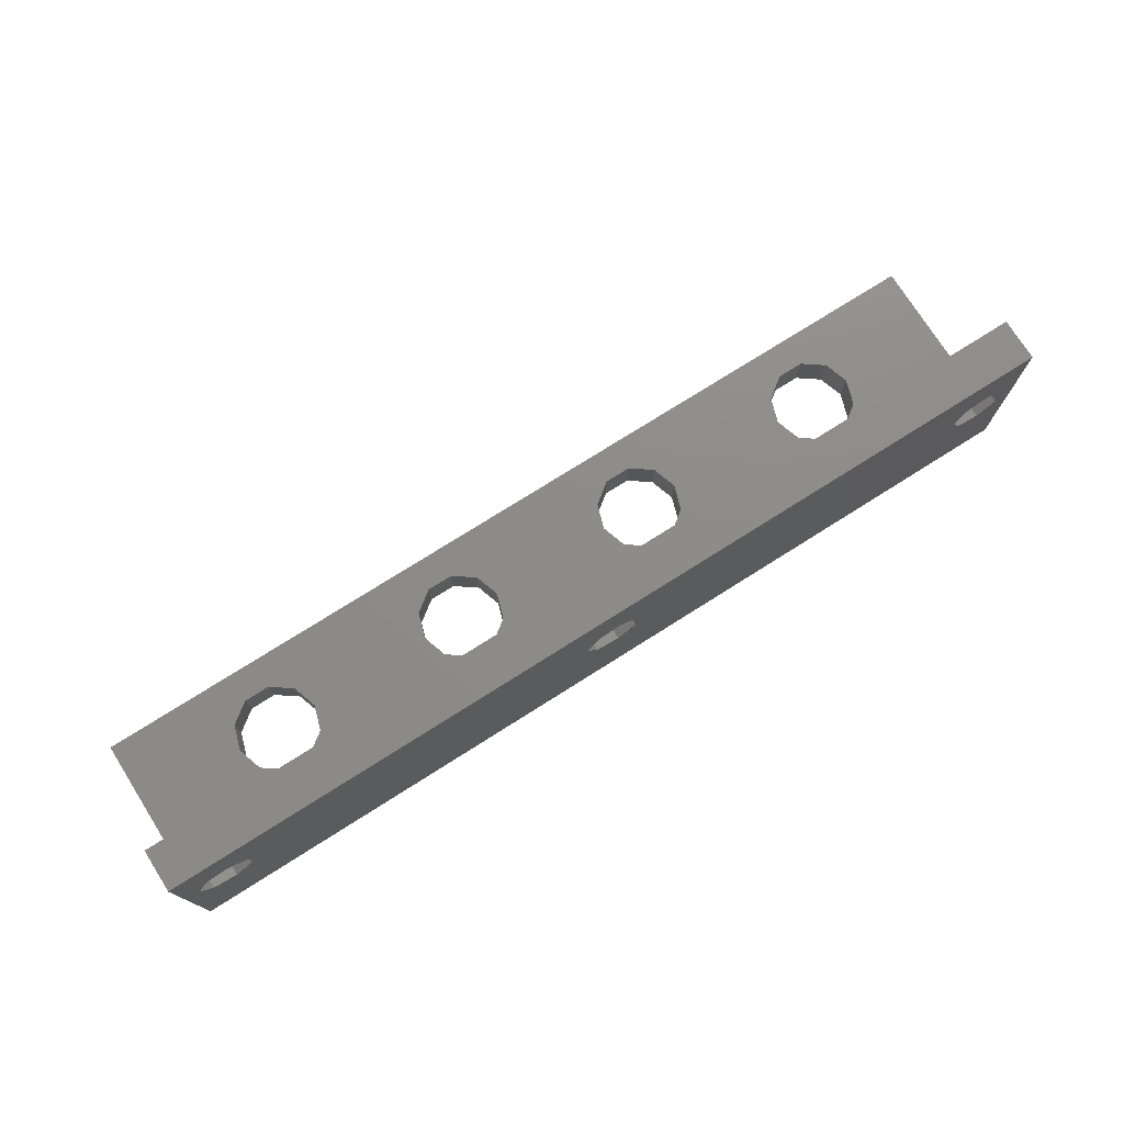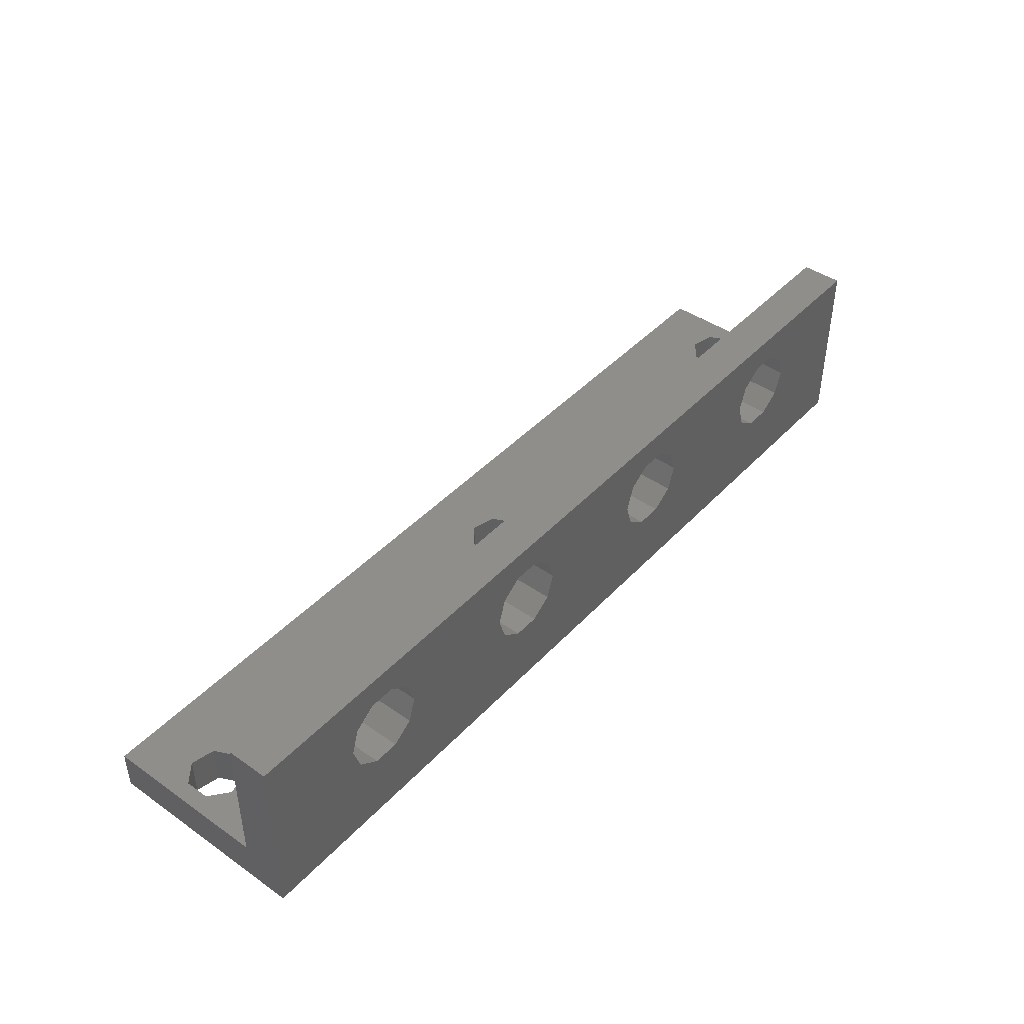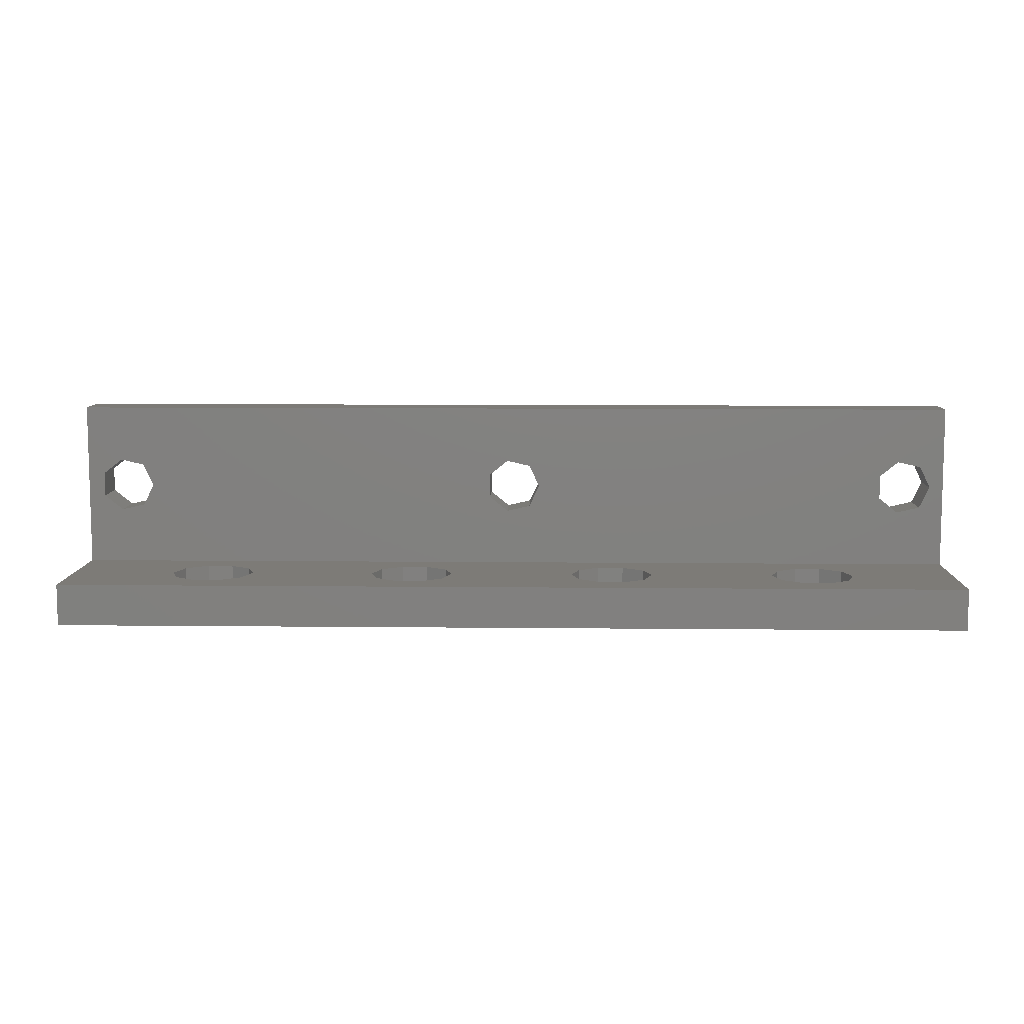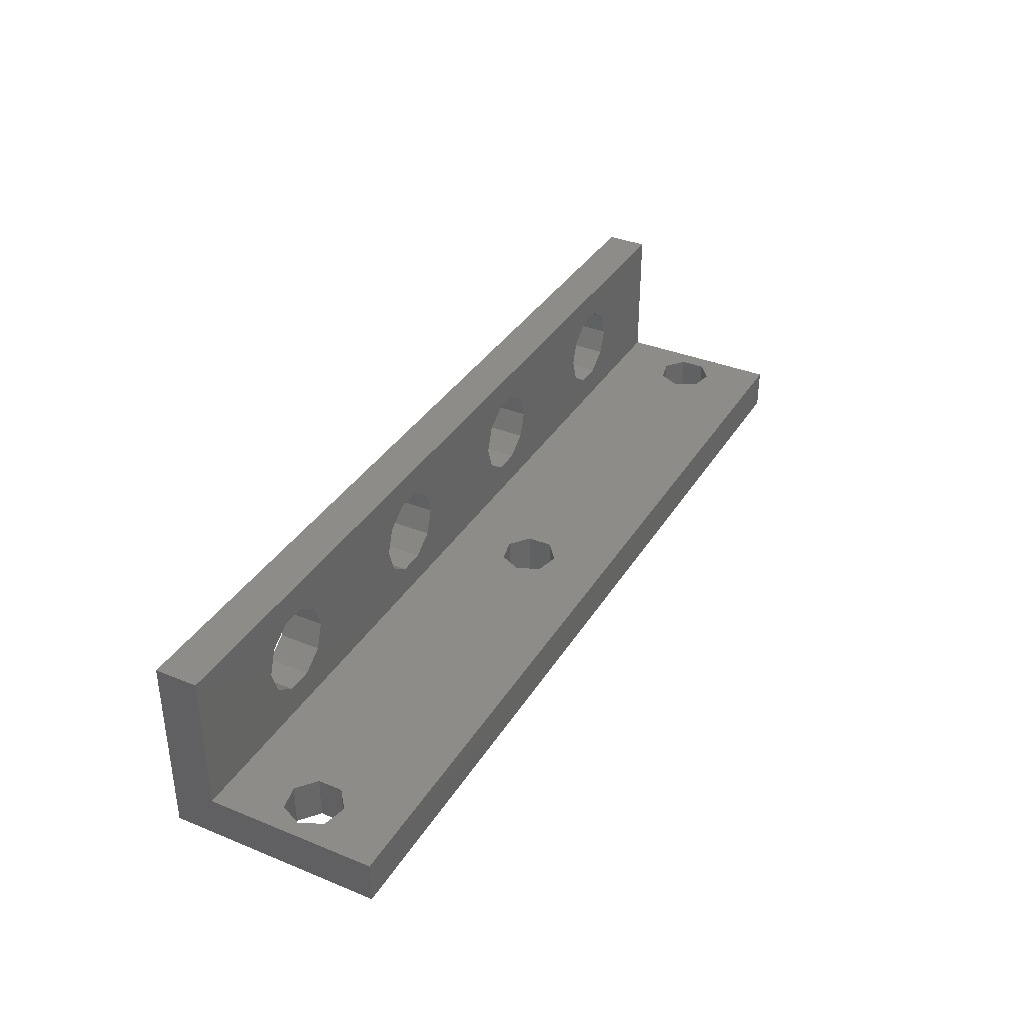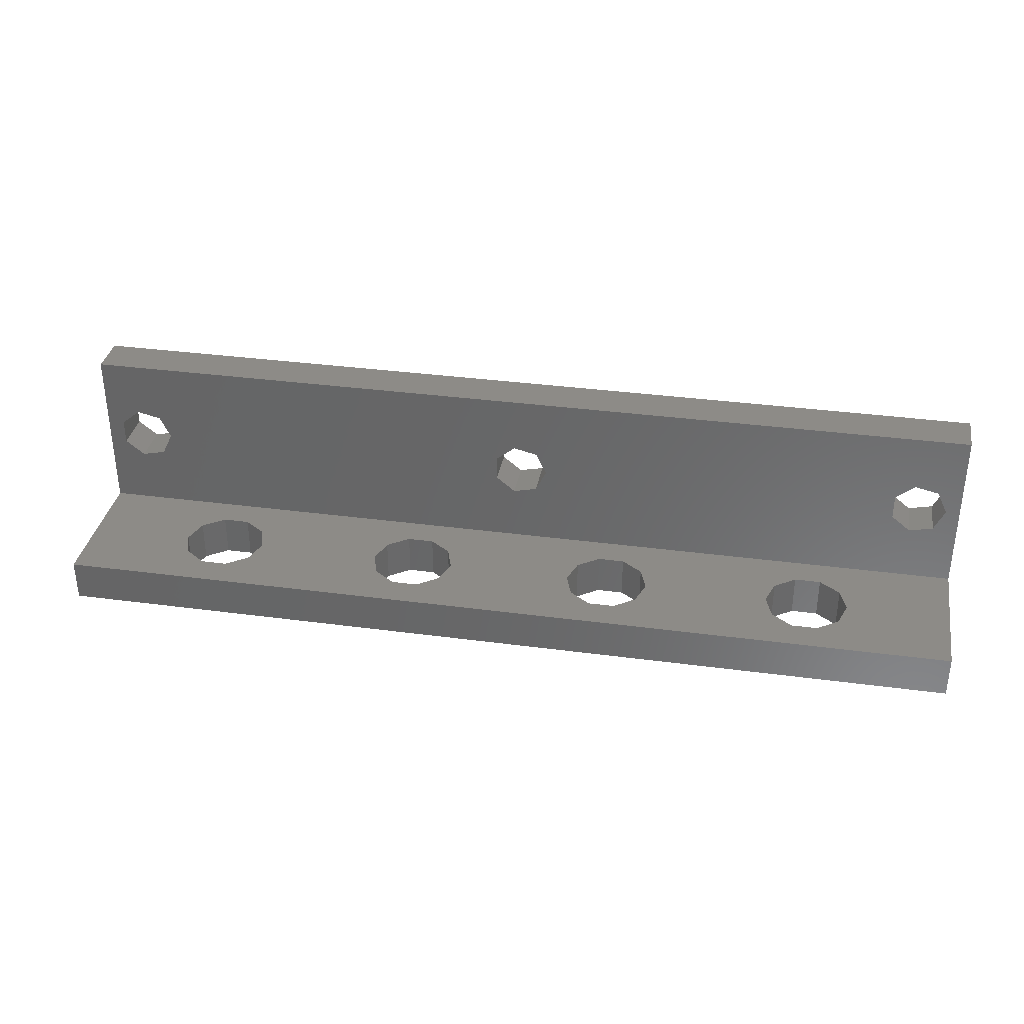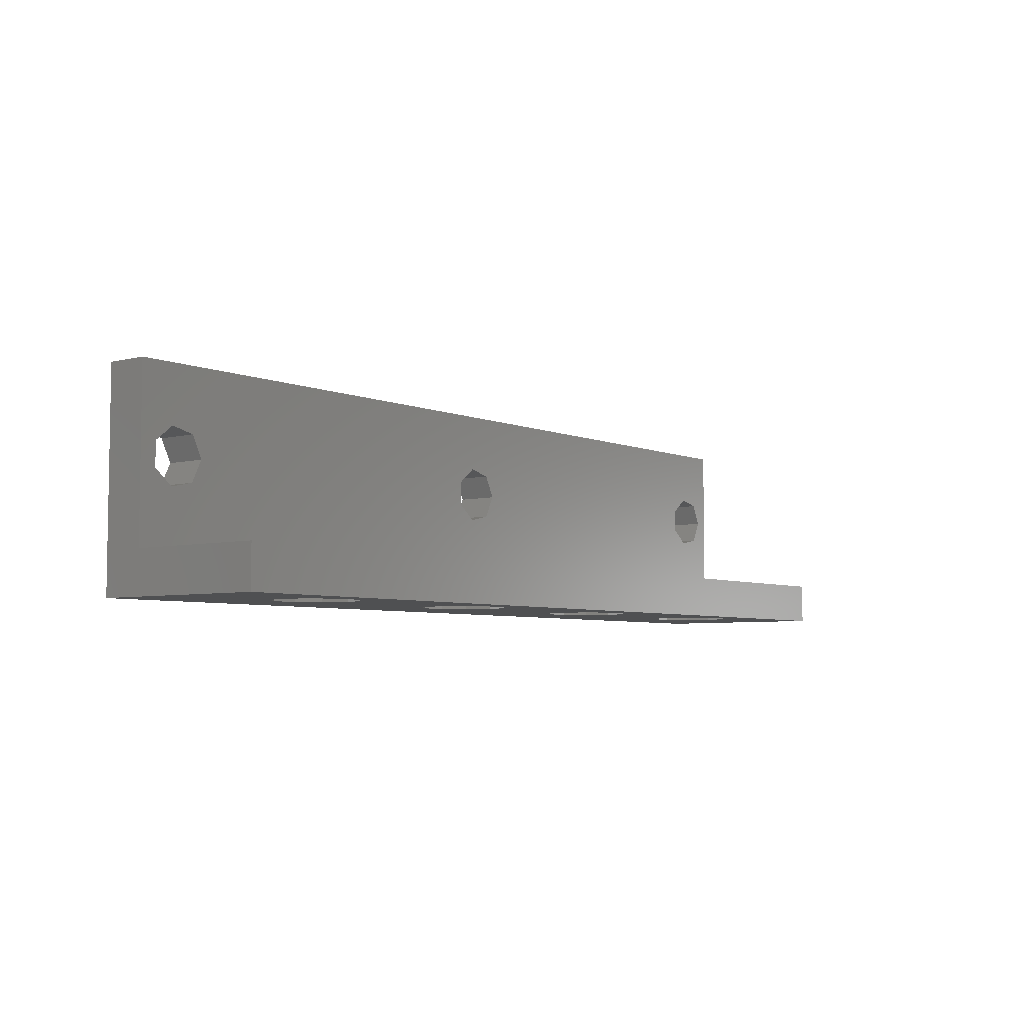
<metadata>
{"format":"stl","ext":"stl","renderer":"f3d","projection":"perspective","resolution":1024,"background":"white","views":[{"elev":75.2,"azim":147.7,"up":"+Y"},{"elev":43.6,"azim":-50.6,"up":"+Z"},{"elev":8.8,"azim":1.6,"up":"+Y"},{"elev":36.1,"azim":118.0,"up":"+Z"},{"elev":34.5,"azim":10.2,"up":"+Y"},{"elev":-5.4,"azim":-52.0,"up":"+Y"}]}
</metadata>
<code>
# stl→obj: 134 verts, 292 faces
v 2 0 0
v 1.247 1.564 3
v 1.247 1.564 0
v 2 0 3
v -1.802 -0.8678 3
v -1.802 0.8678 0
v -1.802 0.8678 3
v -1.802 -0.8678 0
v -0.445 1.95 0
v -0.445 1.95 3
v 1.247 -1.564 0
v -0.445 -1.95 3
v 1.247 -1.564 3
v -0.445 -1.95 0
v 32 0 0
v 31.25 1.564 3
v 31.25 1.564 0
v 32 0 3
v 28.2 -0.8678 3
v 28.2 0.8678 0
v 28.2 0.8678 3
v 28.2 -0.8678 0
v 29.55 1.95 0
v 29.55 1.95 3
v 29.55 -1.95 0
v 29.55 -1.95 3
v 31.25 -1.564 0
v 31.25 -1.564 3
v 62 0 0
v 61.25 1.564 3
v 61.25 1.564 0
v 62 0 3
v 58.2 -0.8678 3
v 58.2 0.8678 0
v 58.2 0.8678 3
v 58.2 -0.8678 0
v 59.55 1.95 0
v 59.55 1.95 3
v 59.55 -1.95 0
v 59.55 -1.95 3
v 61.25 -1.564 0
v 61.25 -1.564 3
v -3 6 0
v -3 -6 3
v -3 6 3
v -3 -9 0
v -3 -9 13
v -3 -6 13
v 63 6 3
v 63 -6 3
v 63 -6 13
v 63 -9 13
v 63 6 0
v 63 -9 0
v 39.93 -9 9.763
v 51.57 -9 10.85
v 38.43 -9 10.85
v 50.07 -9 9.763
v 40.5 -9 8
v 49.5 -9 8
v 39.93 -9 6.237
v 50.07 -9 6.237
v 38.43 -9 5.147
v 51.57 -9 5.147
v 24.93 -9 9.763
v 36.57 -9 10.85
v 23.43 -9 10.85
v 35.07 -9 9.763
v 25.5 -9 8
v 34.5 -9 8
v 24.93 -9 6.237
v 35.07 -9 6.237
v 23.43 -9 5.147
v 36.57 -9 5.147
v 9.927 -9 9.763
v 21.57 -9 10.85
v 8.427 -9 10.85
v 20.07 -9 9.763
v 10.5 -9 8
v 19.5 -9 8
v 9.927 -9 6.237
v 20.07 -9 6.237
v 8.427 -9 5.147
v 21.57 -9 5.147
v 6.573 -9 10.85
v 5.073 -9 9.763
v 4.5 -9 8
v 6.573 -9 5.147
v 5.073 -9 6.237
v 53.43 -9 10.85
v 54.93 -9 9.763
v 55.5 -9 8
v 54.93 -9 6.237
v 53.43 -9 5.147
v 20.07 -6 9.763
v 8.427 -6 10.85
v 21.57 -6 10.85
v 9.927 -6 9.763
v 19.5 -6 8
v 10.5 -6 8
v 20.07 -6 6.237
v 9.927 -6 6.237
v 21.57 -6 5.147
v 8.427 -6 5.147
v 35.07 -6 9.763
v 23.43 -6 10.85
v 36.57 -6 10.85
v 24.93 -6 9.763
v 34.5 -6 8
v 25.5 -6 8
v 35.07 -6 6.237
v 24.93 -6 6.237
v 36.57 -6 5.147
v 23.43 -6 5.147
v 50.07 -6 9.763
v 38.43 -6 10.85
v 51.57 -6 10.85
v 39.93 -6 9.763
v 49.5 -6 8
v 40.5 -6 8
v 50.07 -6 6.237
v 39.93 -6 6.237
v 51.57 -6 5.147
v 38.43 -6 5.147
v 53.43 -6 10.85
v 54.93 -6 9.763
v 55.5 -6 8
v 53.43 -6 5.147
v 54.93 -6 6.237
v 6.573 -6 10.85
v 5.073 -6 9.763
v 4.5 -6 8
v 5.073 -6 6.237
v 6.573 -6 5.147
f 1 2 3
f 2 1 4
f 5 6 7
f 6 5 8
f 9 2 10
f 2 9 3
f 6 10 7
f 10 6 9
f 11 12 13
f 12 11 14
f 14 5 12
f 5 14 8
f 11 4 1
f 4 11 13
f 15 16 17
f 16 15 18
f 19 20 21
f 20 19 22
f 23 16 24
f 16 23 17
f 25 19 26
f 19 25 22
f 20 24 21
f 24 20 23
f 27 26 28
f 26 27 25
f 27 18 15
f 18 27 28
f 29 30 31
f 30 29 32
f 33 34 35
f 34 33 36
f 37 30 38
f 30 37 31
f 39 33 40
f 33 39 36
f 34 38 35
f 38 34 37
f 41 40 42
f 40 41 39
f 41 32 29
f 32 41 42
f 43 44 45
f 46 44 43
f 47 44 46
f 44 47 48
f 49 32 50
f 49 30 32
f 49 38 30
f 49 35 38
f 35 18 33
f 16 35 49
f 35 16 18
f 49 24 16
f 21 4 19
f 2 21 24
f 45 24 49
f 21 2 4
f 24 45 2
f 7 45 5
f 10 45 7
f 2 45 10
f 42 50 32
f 40 50 42
f 33 50 40
f 28 33 18
f 33 28 50
f 26 50 28
f 13 19 4
f 19 13 26
f 44 26 13
f 44 13 12
f 26 44 50
f 5 44 12
f 44 5 45
f 51 52 50
f 50 53 49
f 50 54 53
f 54 50 52
f 54 29 53
f 54 41 29
f 54 39 41
f 54 36 39
f 36 15 34
f 27 36 54
f 36 27 15
f 54 25 27
f 22 1 20
f 46 22 25
f 46 25 54
f 22 11 1
f 22 46 11
f 43 8 46
f 14 46 8
f 11 46 14
f 31 53 29
f 37 53 31
f 34 53 37
f 17 34 15
f 34 17 53
f 23 53 17
f 3 20 1
f 20 3 23
f 43 23 3
f 43 3 9
f 23 43 53
f 6 43 9
f 8 43 6
f 55 56 57
f 55 58 56
f 59 58 55
f 59 60 58
f 61 60 59
f 61 62 60
f 63 62 61
f 62 63 64
f 65 66 67
f 65 68 66
f 69 68 65
f 69 70 68
f 71 70 69
f 71 72 70
f 73 72 71
f 72 73 74
f 75 76 77
f 75 78 76
f 79 78 75
f 79 80 78
f 81 80 79
f 81 82 80
f 83 82 81
f 82 83 84
f 77 47 85
f 47 86 85
f 47 87 86
f 46 87 47
f 46 83 88
f 83 46 84
f 84 46 73
f 73 46 74
f 54 74 46
f 74 54 63
f 63 54 64
f 89 46 88
f 87 46 89
f 76 47 77
f 67 47 76
f 47 67 52
f 66 52 67
f 57 52 66
f 56 52 57
f 90 52 56
f 91 52 90
f 92 52 91
f 54 92 93
f 92 54 52
f 94 54 93
f 64 54 94
f 53 45 49
f 45 53 43
f 48 52 51
f 52 48 47
f 95 96 97
f 95 98 96
f 99 98 95
f 99 100 98
f 101 100 99
f 101 102 100
f 103 102 101
f 102 103 104
f 105 106 107
f 105 108 106
f 109 108 105
f 109 110 108
f 111 110 109
f 111 112 110
f 113 112 111
f 112 113 114
f 115 116 117
f 115 118 116
f 119 118 115
f 119 120 118
f 121 120 119
f 121 122 120
f 123 122 121
f 122 123 124
f 117 51 125
f 51 126 125
f 51 127 126
f 50 127 51
f 50 123 128
f 123 50 124
f 124 50 113
f 113 50 114
f 44 114 50
f 114 44 103
f 103 44 104
f 129 50 128
f 127 50 129
f 116 51 117
f 107 51 116
f 51 107 48
f 106 48 107
f 97 48 106
f 96 48 97
f 130 48 96
f 131 48 130
f 132 48 131
f 44 132 133
f 132 44 48
f 134 44 133
f 104 44 134
f 79 98 100
f 98 79 75
f 85 96 77
f 96 85 130
f 77 98 75
f 98 77 96
f 87 133 132
f 133 87 89
f 86 130 85
f 130 86 131
f 81 100 102
f 100 81 79
f 104 81 102
f 81 104 83
f 133 88 134
f 88 133 89
f 134 83 104
f 83 134 88
f 86 132 131
f 132 86 87
f 69 108 110
f 108 69 65
f 76 106 67
f 106 76 97
f 67 108 65
f 108 67 106
f 80 101 99
f 101 80 82
f 78 97 76
f 97 78 95
f 71 110 112
f 110 71 69
f 114 71 112
f 71 114 73
f 101 84 103
f 84 101 82
f 103 73 114
f 73 103 84
f 78 99 95
f 99 78 80
f 59 118 120
f 118 59 55
f 70 111 109
f 111 70 72
f 66 116 57
f 116 66 107
f 57 118 55
f 118 57 116
f 68 107 66
f 107 68 105
f 124 61 122
f 61 124 63
f 111 74 113
f 74 111 72
f 68 109 105
f 109 68 70
f 113 63 124
f 63 113 74
f 61 120 122
f 120 61 59
f 92 126 127
f 126 92 91
f 60 121 119
f 121 60 62
f 56 125 90
f 125 56 117
f 90 126 91
f 126 90 125
f 58 117 56
f 117 58 115
f 128 93 129
f 93 128 94
f 121 64 123
f 64 121 62
f 58 119 115
f 119 58 60
f 93 127 129
f 127 93 92
f 123 94 128
f 94 123 64

</code>
